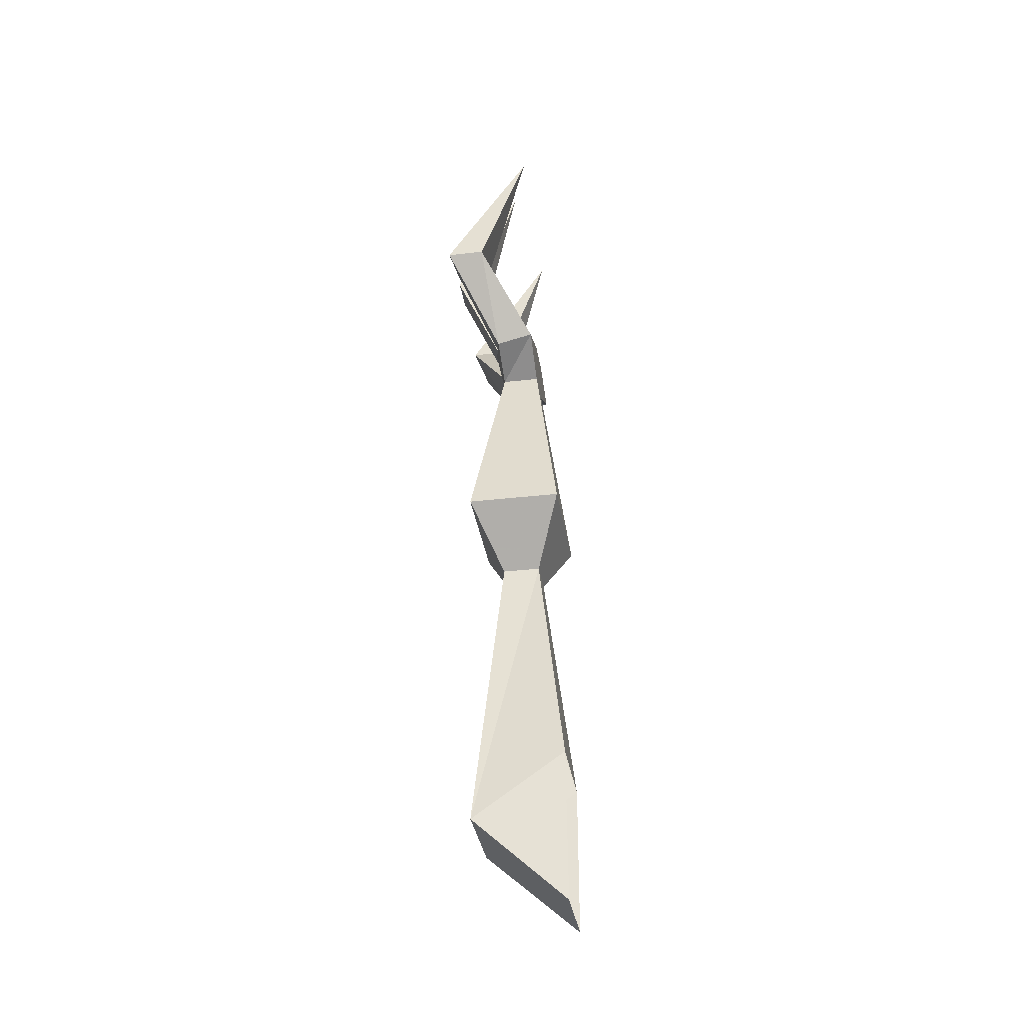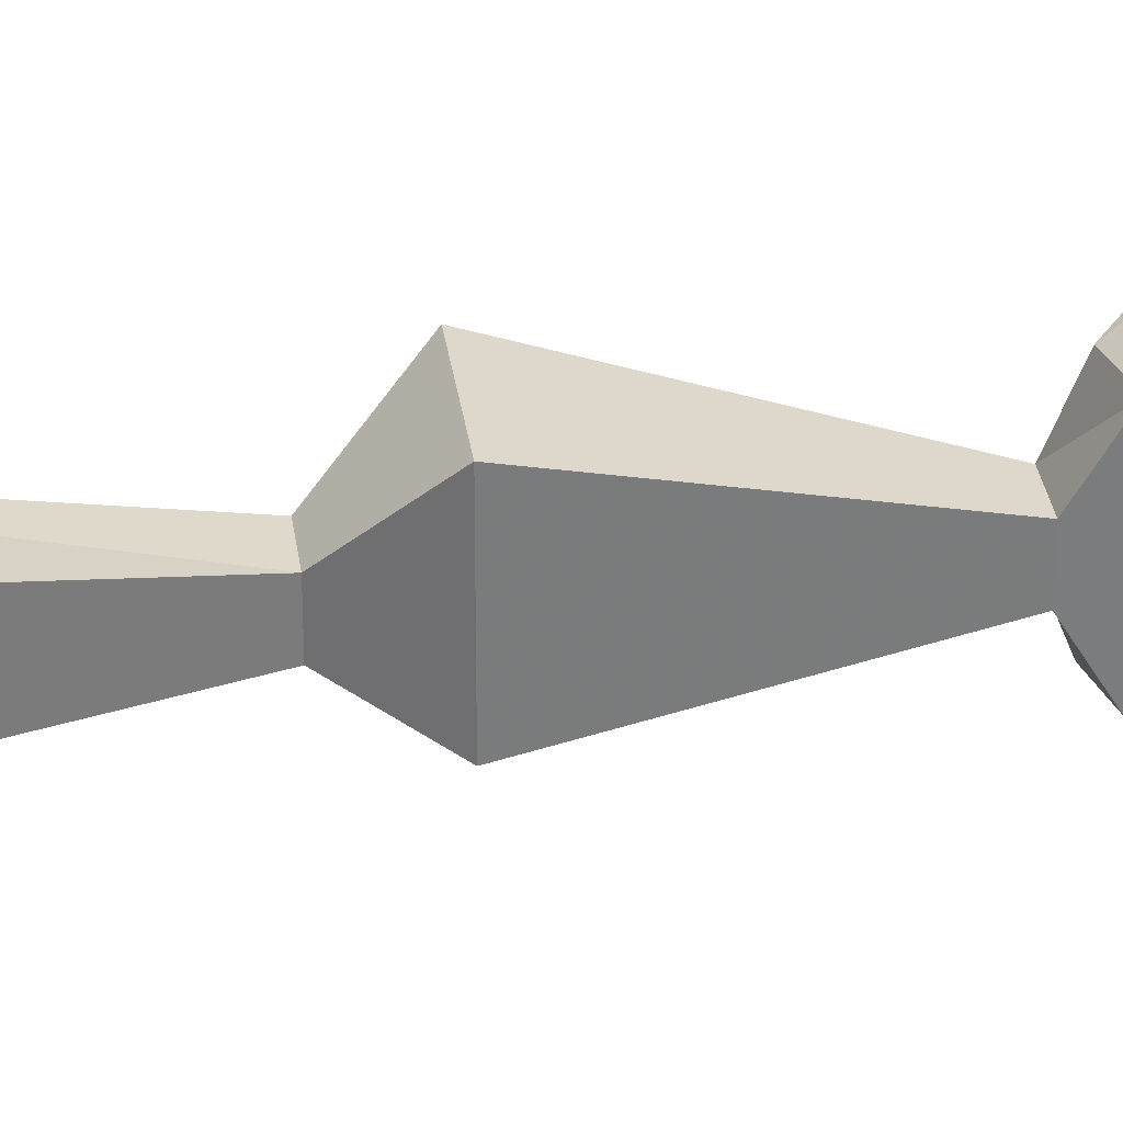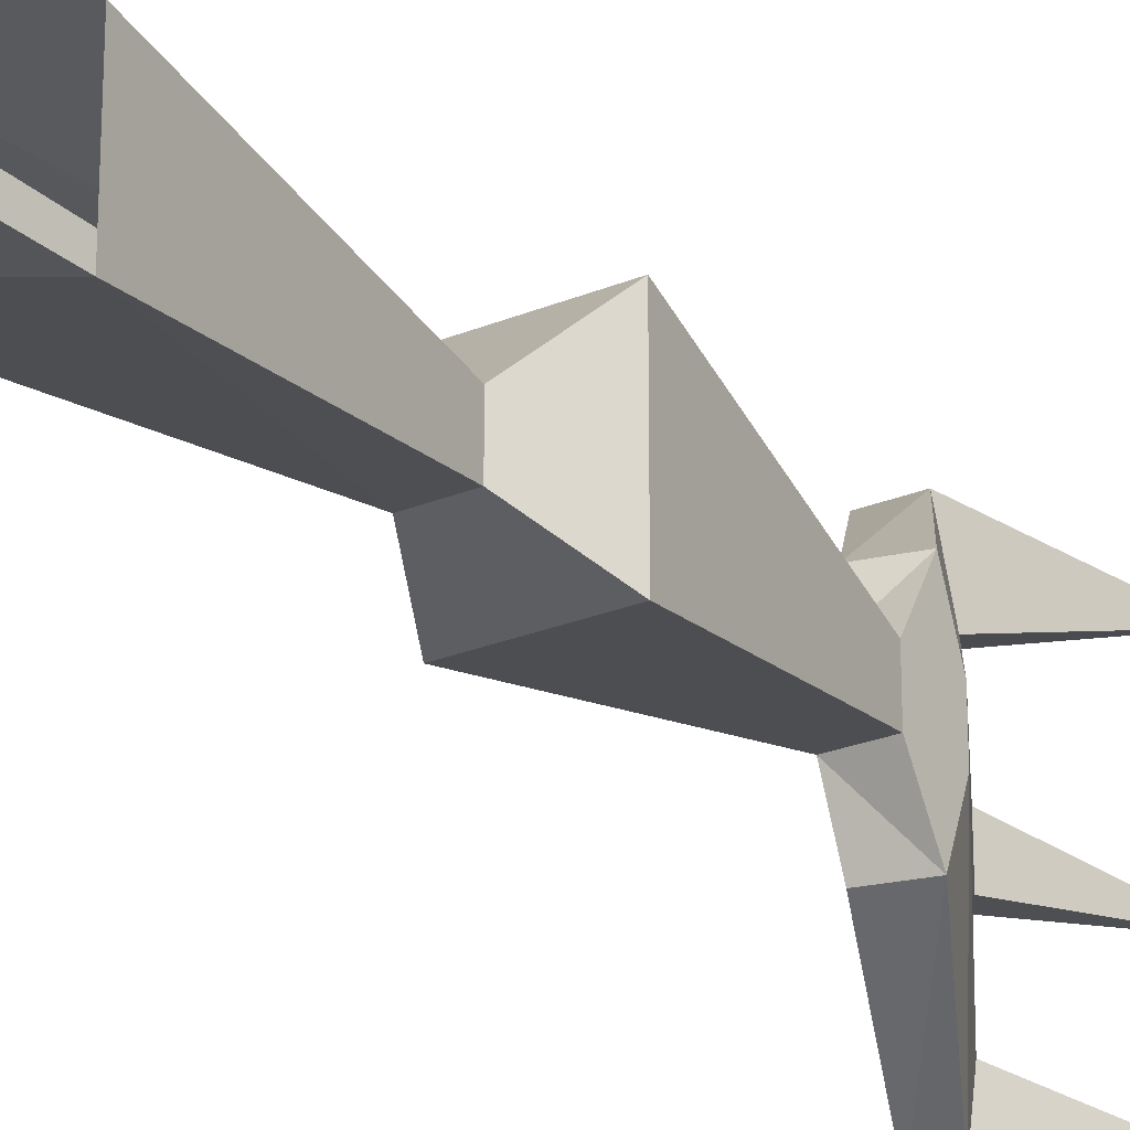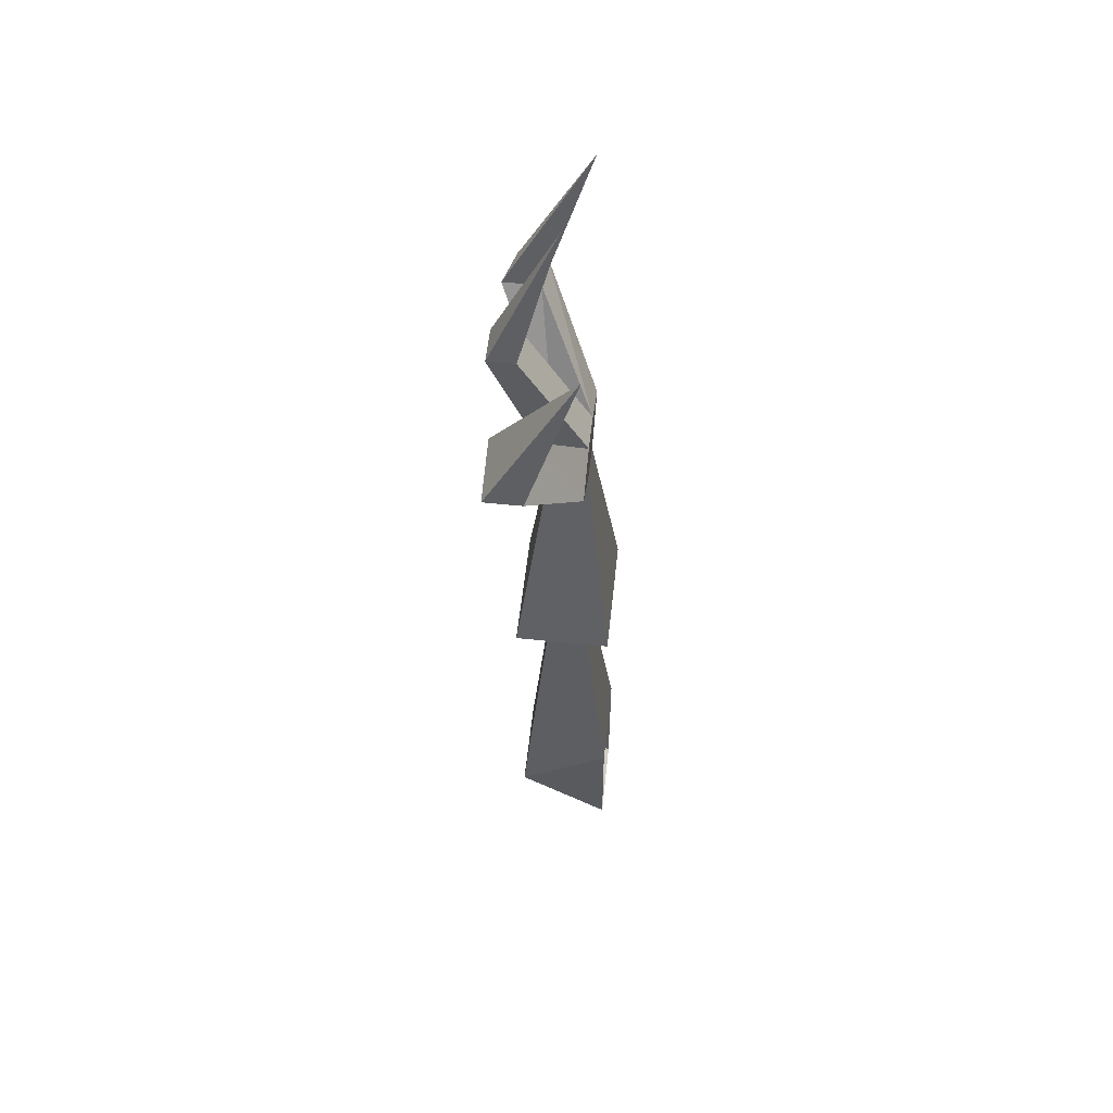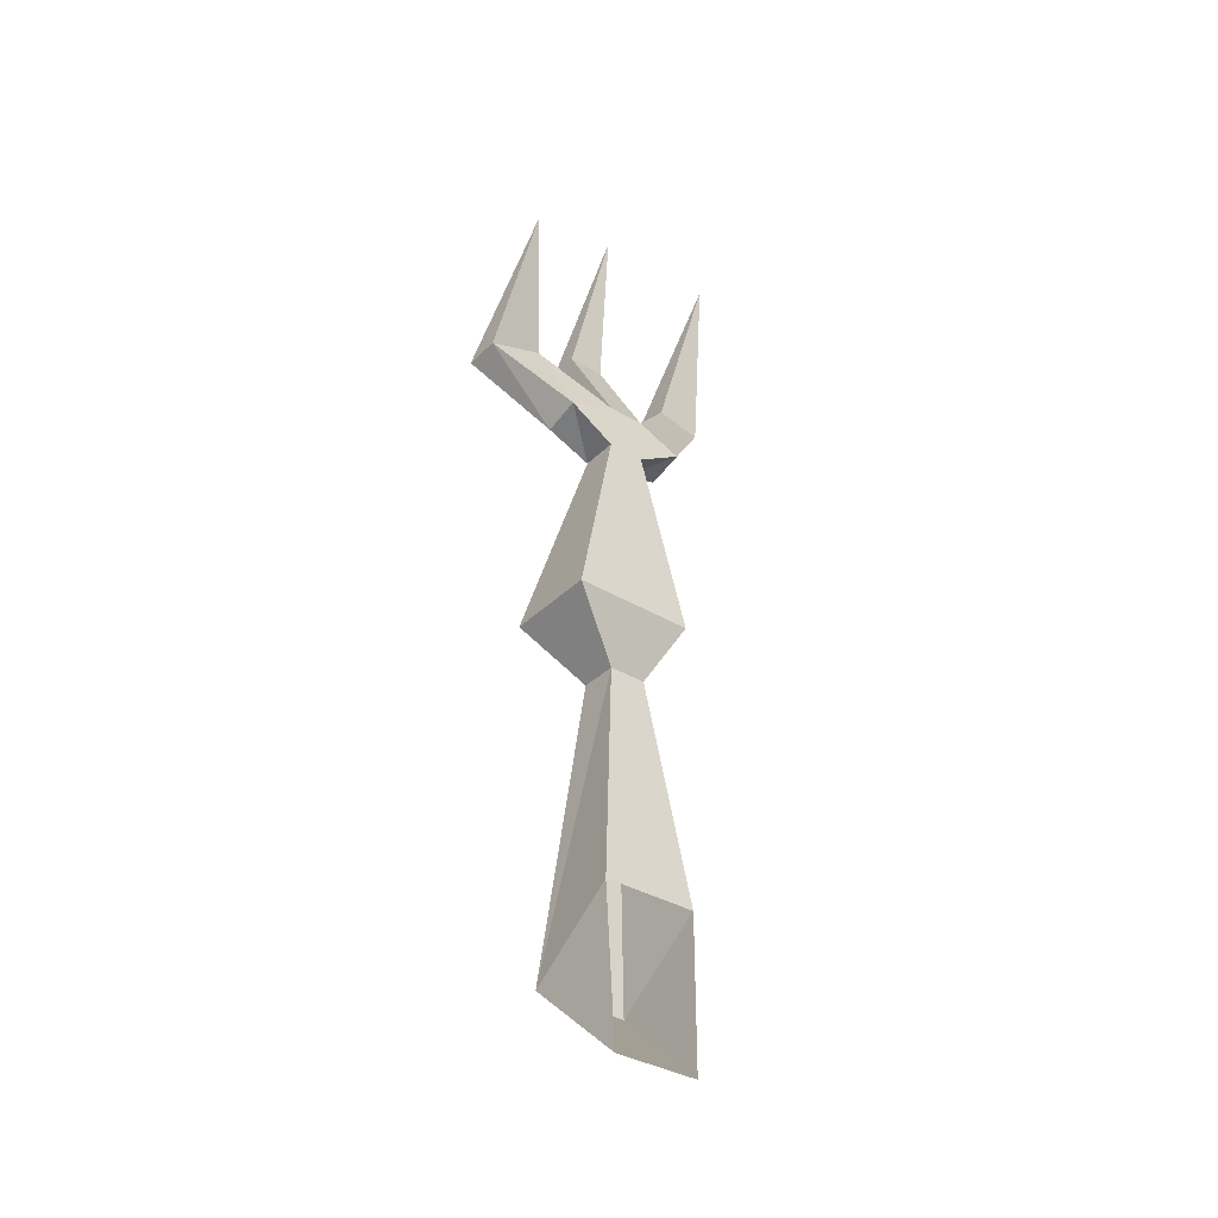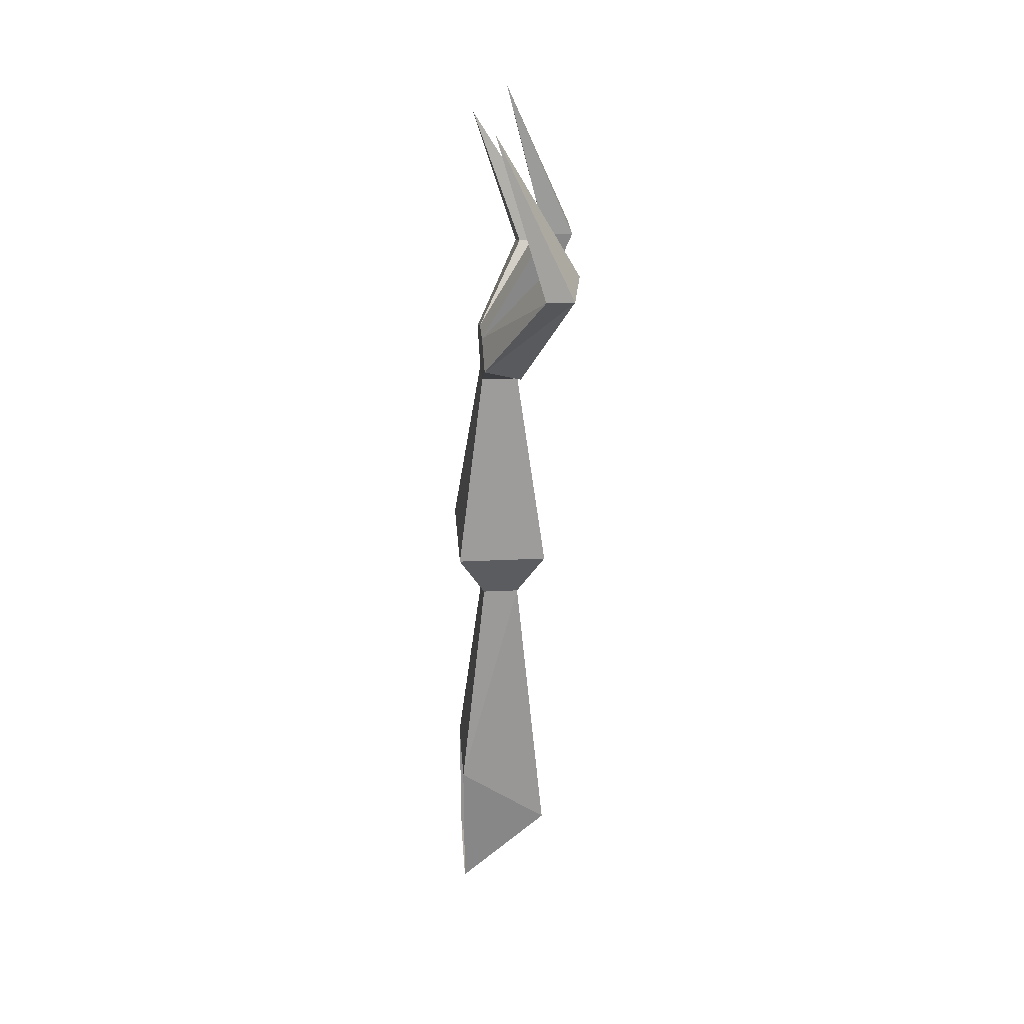
<metadata>
{"format":"obj","ext":"obj","renderer":"f3d","projection":"perspective","resolution":1024,"background":"white","views":[{"elev":-34.7,"azim":8.9,"up":"+Y"},{"elev":31.8,"azim":82.3,"up":"+Z"},{"elev":-24.0,"azim":35.0,"up":"+Z"},{"elev":55.5,"azim":6.2,"up":"+Y"},{"elev":-35.7,"azim":51.6,"up":"+Y"},{"elev":27.9,"azim":175.8,"up":"+Y"}]}
</metadata>
<code>
o npc/mistag/2
v -30 -64 -16
v -30 -62 -21
v -26 -61 -21
v -26 -64 -16
v -23 -86 -19
v -33 -86 -19
v -30 -64 -12
v -31 -60 -16
v -26 -64 -12
v -26 -61 -7
v -30 -62 -7
v -31 -60 -12
v -26 -59 -12
v -26 -59 -16
v -33 -47 -16
v -33 -47 -12
v -30 -61 -12
v -35 -51 -6
v -31 -51 -6
v -32 -50 -29
v -32 -49 -24
v -30 -61 -16
v -36 -47 -16
v -29 -31 -14
v -36 -47 -12
v -33 -86 -6
v -23 -86 -6
v -30 -92 -16
v -30 -92 -12
v -26 -92 -12
v -26 -92 -16
v -23 -117 -19
v -33 -124 -19
v -33 -124 -9
v -23 -117 -9
v -23 -133 -10
v -23 -133 -19
v -35 -53 0
v -31 -53 0
v -26 -37 -2
v -36 -49 -24
v -35 -50 -29
v -27 -33 -26
f 1 2 3
f 1 3 4
f 1 4 5
f 1 5 6
f 1 6 7
f 1 7 8
f 1 8 2
f 7 9 10
f 7 10 11
f 7 11 12
f 7 12 8
f 13 9 4
f 13 4 14
f 13 14 15
f 13 15 16
f 13 16 17
f 13 17 18
f 13 18 19
f 13 19 10
f 13 10 9
f 3 14 4
f 14 3 20
f 14 20 21
f 14 21 22
f 14 22 23
f 14 23 15
f 15 23 24
f 15 24 16
f 16 24 25
f 16 25 17
f 17 25 22
f 22 25 23
f 23 25 24
f 26 27 9
f 26 9 7
f 26 7 6
f 26 6 28
f 26 28 29
f 26 29 27
f 27 29 30
f 27 30 5
f 27 5 4
f 27 4 9
f 6 5 31
f 6 31 28
f 28 31 32
f 28 32 33
f 28 33 29
f 29 33 34
f 29 34 30
f 30 34 35
f 30 35 31
f 30 31 5
f 35 32 31
f 34 36 35
f 36 34 33
f 36 33 37
f 37 33 32
f 38 18 17
f 38 17 11
f 38 11 39
f 38 39 40
f 38 40 18
f 18 40 19
f 19 40 39
f 19 39 10
f 10 39 11
f 2 22 41
f 2 41 42
f 2 42 3
f 3 42 20
f 20 42 43
f 20 43 21
f 21 43 41
f 21 41 22
f 43 42 41

</code>
